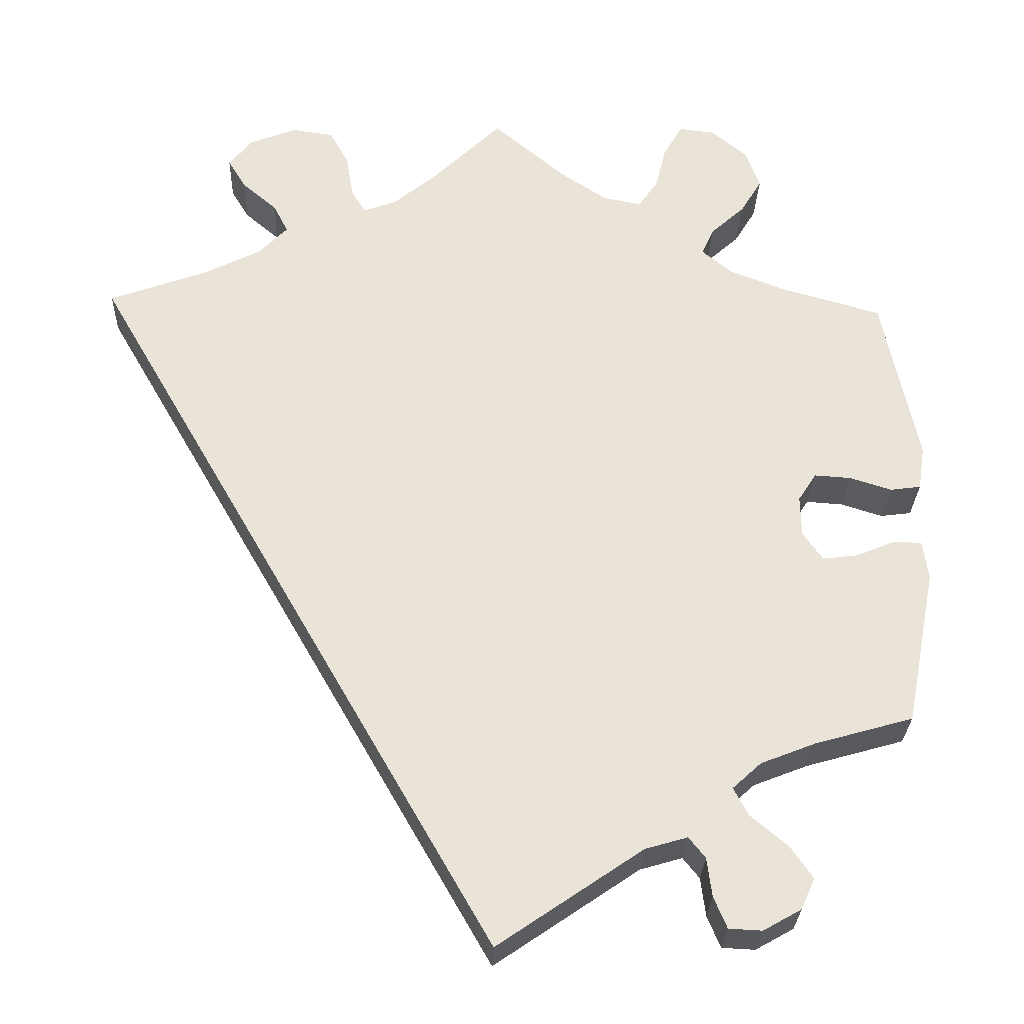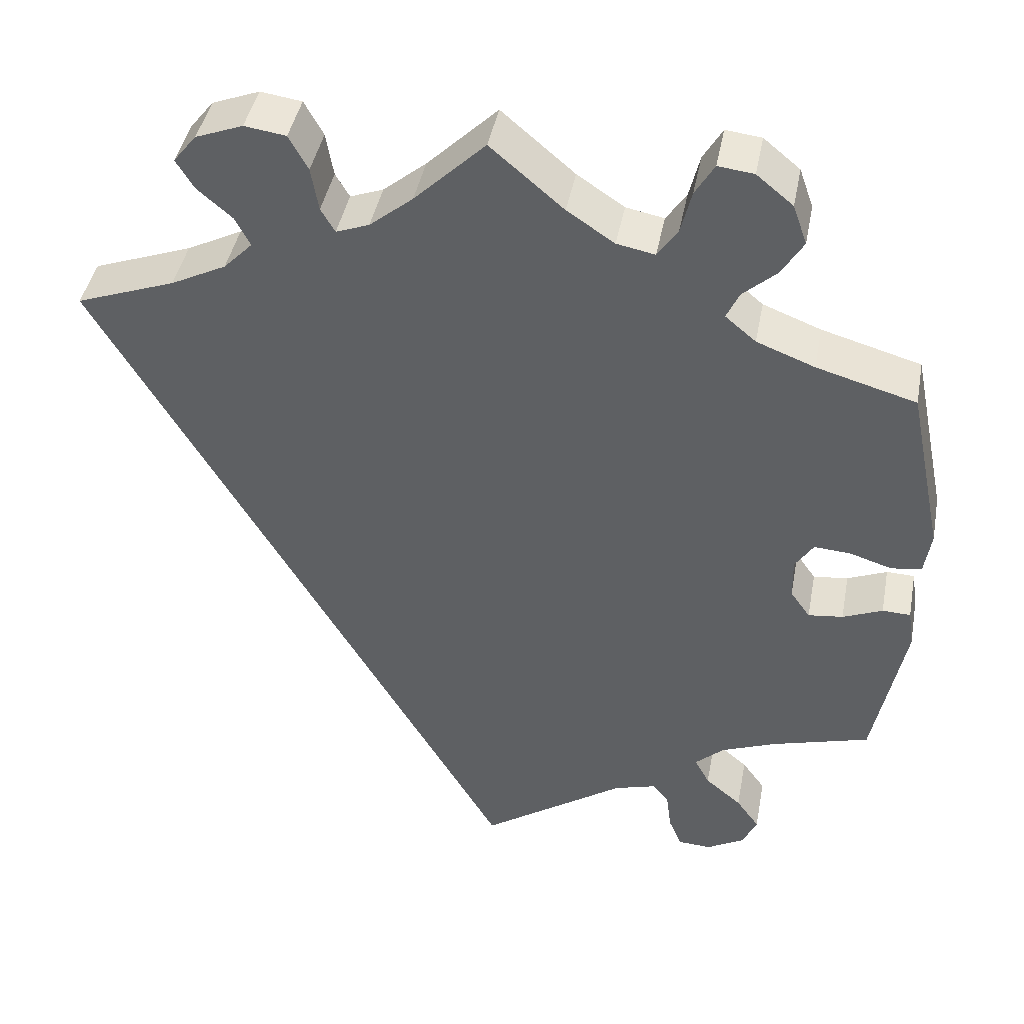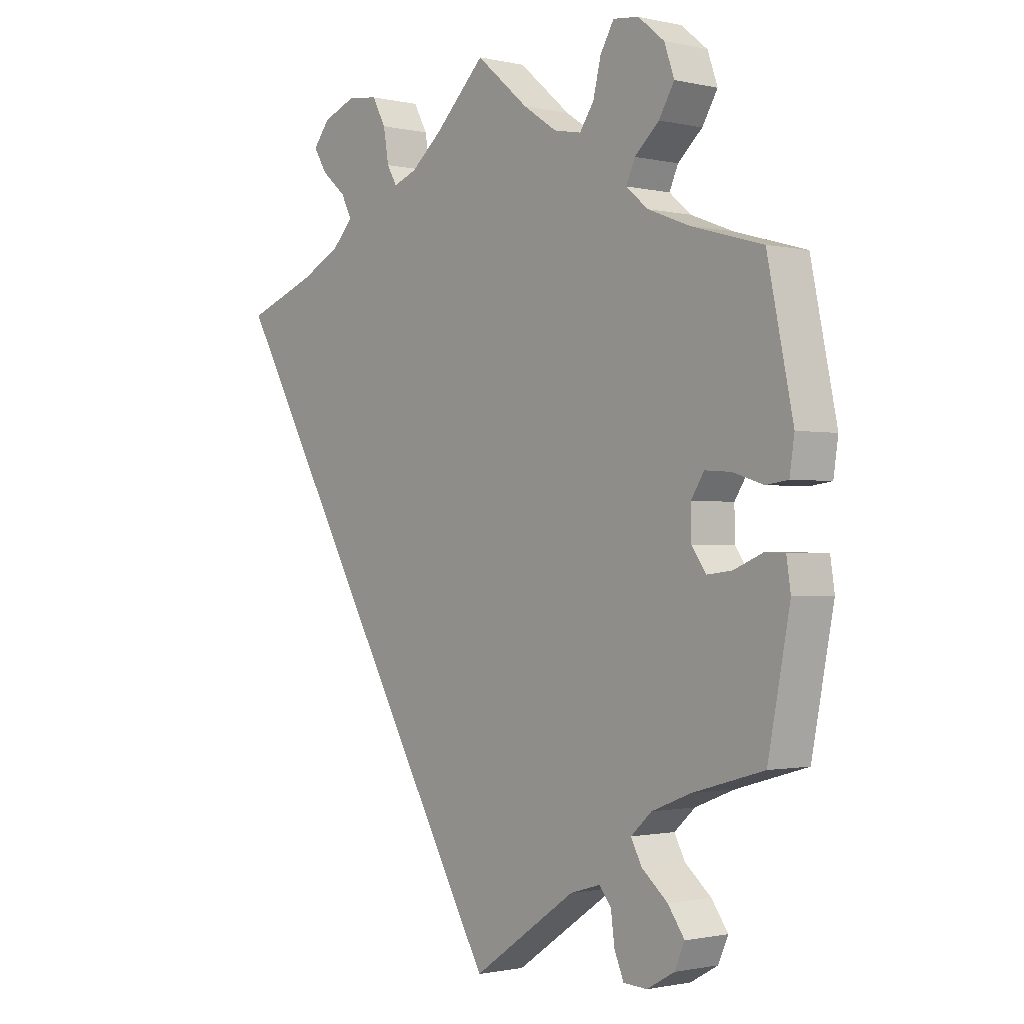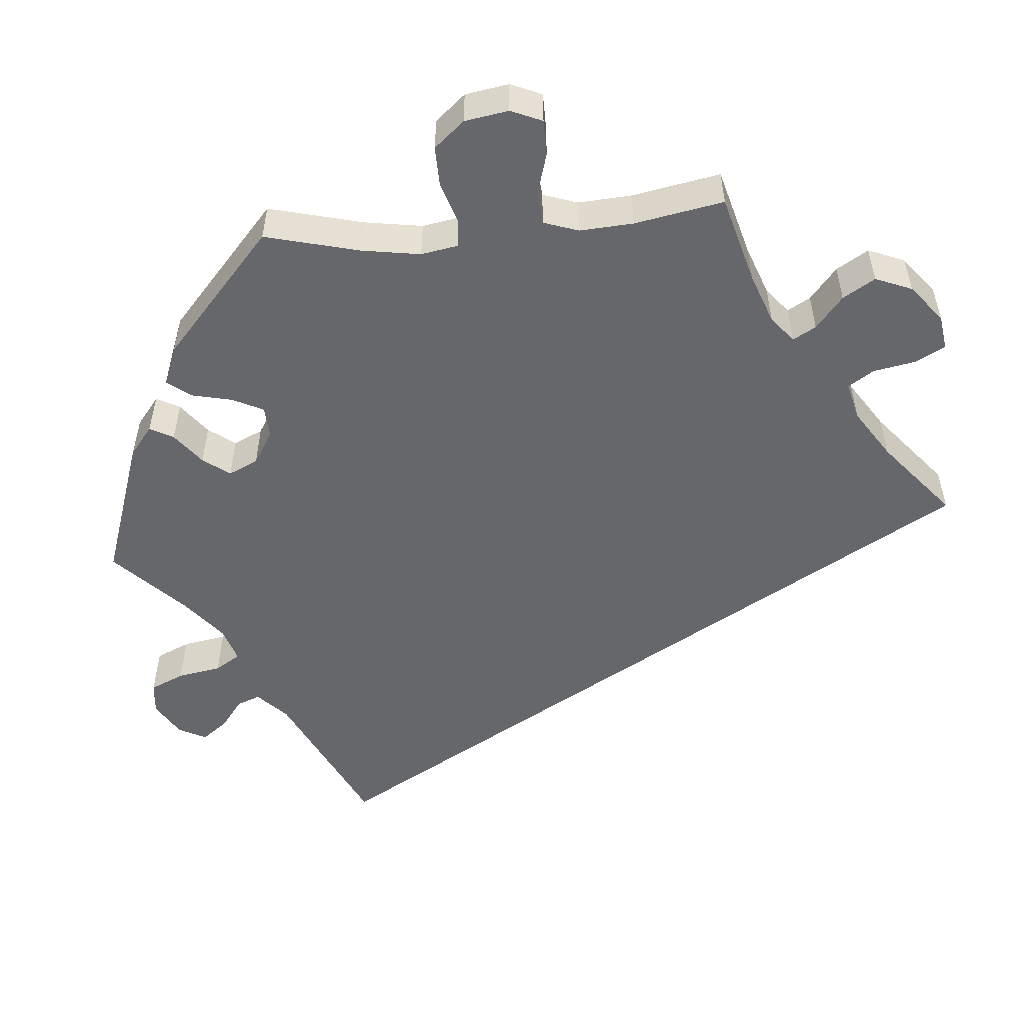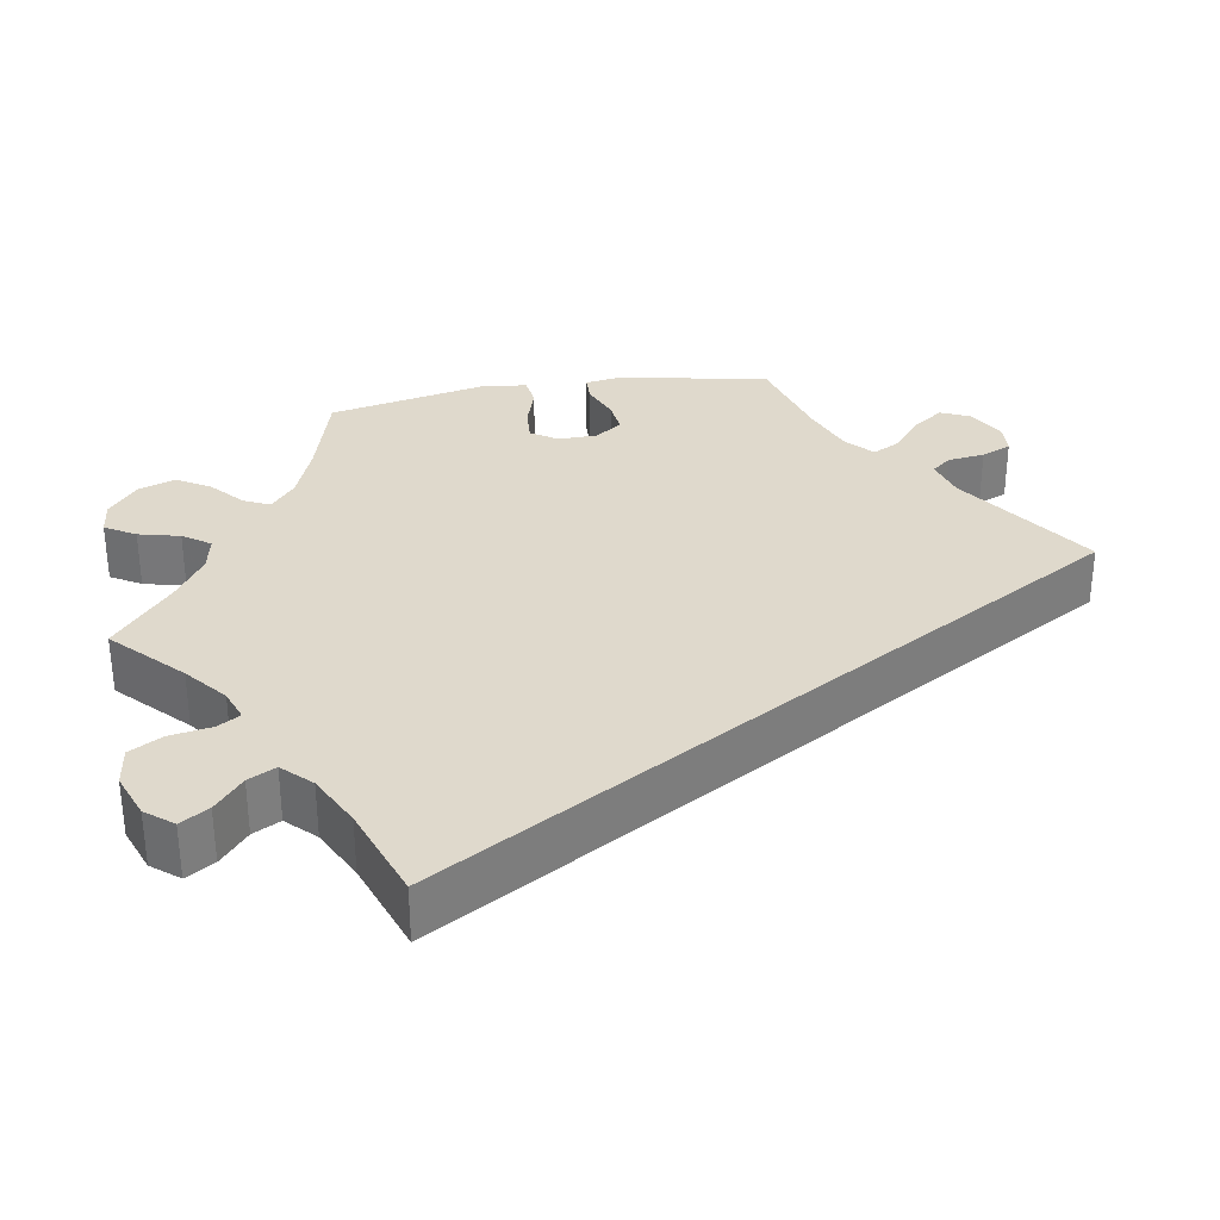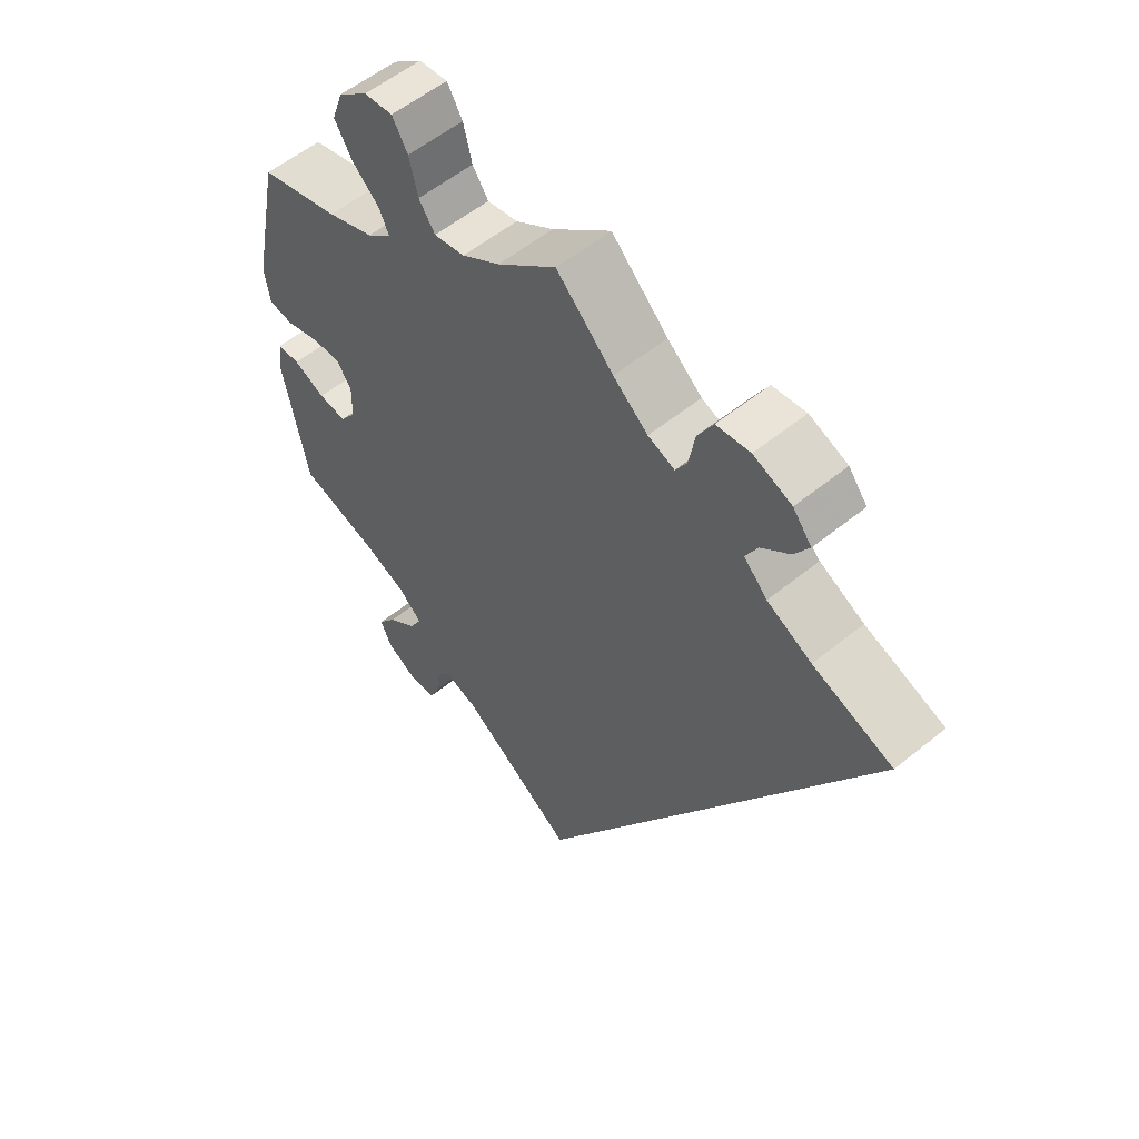
<metadata>
{"format":"obj","ext":"obj","renderer":"f3d","projection":"perspective","resolution":1024,"background":"white","views":[{"elev":-28.3,"azim":178.1,"up":"+Z"},{"elev":43.0,"azim":-169.2,"up":"+Z"},{"elev":-1.2,"azim":-129.8,"up":"+Z"},{"elev":-52.2,"azim":-25.1,"up":"+Y"},{"elev":32.3,"azim":80.5,"up":"+Y"},{"elev":56.4,"azim":49.7,"up":"+Z"}]}
</metadata>
<code>
v -0.38 0.07 0.323
v -0.31 0.07 0.35
v -0.273 0.07 0.381
v -0.288 0.07 0.414
v -0.329 0.07 0.451
v -0.355 0.07 0.494
v -0.338 0.07 0.542
v -0.294 0.07 0.578
v -0.251 0.07 0.583
v -0.228 0.07 0.544
v -0.215 0.07 0.491
v -0.191 0.07 0.456
v -0.145 0.07 0.465
v -0.088 0.07 0.503
v 0 0.07 0.578
v 0.085 0.07 0.495
v 0.137 0.07 0.452
v 0.177 0.07 0.437
v 0.194 0.07 0.466
v 0.203 0.07 0.519
v 0.226 0.07 0.561
v 0.276 0.07 0.568
v 0.333 0.07 0.546
v 0.361 0.07 0.511
v 0.339 0.07 0.475
v 0.297 0.07 0.439
v 0.279 0.07 0.404
v 0.314 0.07 0.368
v 0.381 0.07 0.334
v 0.501 0.07 0.29
v 0.001 0.07 -0.578
v -0.174 0.07 -0.458
v -0.225 0.07 -0.443
v -0.245 0.07 -0.468
v -0.251 0.07 -0.515
v -0.267 0.07 -0.553
v -0.307 0.07 -0.555
v -0.353 0.07 -0.529
v -0.37 0.07 -0.491
v -0.342 0.07 -0.452
v -0.298 0.07 -0.415
v -0.28 0.07 -0.381
v -0.315 0.07 -0.349
v -0.381 0.07 -0.323
v -0.5 0.07 -0.289
v -0.537 0.07 -0.098
v -0.53 0.07 -0.051
v -0.496 0.07 -0.05
v -0.448 0.07 -0.07
v -0.406 0.07 -0.075
v -0.382 0.07 -0.041
v -0.381 0.07 0.009
v -0.403 0.07 0.043
v -0.447 0.07 0.04
v -0.498 0.07 0.024
v -0.535 0.07 0.029
v -0.543 0.07 0.082
v -0.5 0.07 0.289
v -0.38 0 0.323
v -0.31 0 0.35
v -0.273 0 0.381
v -0.288 0 0.414
v -0.329 0 0.451
v -0.355 0 0.494
v -0.338 0 0.542
v -0.294 0 0.578
v -0.251 0 0.583
v -0.228 0 0.544
v -0.215 0 0.491
v -0.191 0 0.456
v -0.145 0 0.465
v -0.088 0 0.503
v 0 0 0.578
v 0.085 0 0.495
v 0.137 0 0.452
v 0.177 0 0.437
v 0.194 0 0.466
v 0.203 0 0.519
v 0.226 0 0.561
v 0.276 0 0.568
v 0.333 0 0.546
v 0.361 0 0.511
v 0.339 0 0.475
v 0.297 0 0.439
v 0.279 0 0.404
v 0.314 0 0.368
v 0.381 0 0.334
v 0.501 0 0.29
v 0.001 0 -0.578
v -0.174 0 -0.458
v -0.225 0 -0.443
v -0.245 0 -0.468
v -0.251 0 -0.515
v -0.267 0 -0.553
v -0.307 0 -0.555
v -0.353 0 -0.529
v -0.37 0 -0.491
v -0.342 0 -0.452
v -0.298 0 -0.415
v -0.28 0 -0.381
v -0.315 0 -0.349
v -0.381 0 -0.323
v -0.5 0 -0.289
v -0.537 0 -0.098
v -0.53 0 -0.051
v -0.496 0 -0.05
v -0.448 0 -0.07
v -0.406 0 -0.075
v -0.382 0 -0.041
v -0.381 0 0.009
v -0.403 0 0.043
v -0.447 0 0.04
v -0.498 0 0.024
v -0.535 0 0.029
v -0.543 0 0.082
v -0.5 0 0.289
f 57 58 1
f 54 55 56 57
f 53 54 57 1
f 52 53 1 2
f 51 52 2 3
f 46 47 48 49
f 44 45 46 49
f 43 44 49 50
f 42 43 50 51
f 38 39 40 41
f 38 41 42
f 37 38 42
f 34 35 36 37
f 34 37 42
f 33 34 42 51
f 29 30 31 32
f 28 29 32 33
f 27 28 33 51
f 23 24 25 26
f 19 20 21 22
f 18 19 22 23
f 14 15 16
f 13 14 16 17
f 12 13 17 18
f 8 9 10 11
f 8 11 12
f 7 8 12
f 4 5 6 7
f 3 4 7 12
f 51 3 12 18
f 26 27 51
f 18 23 26 51
f 59 116 115
f 115 114 113 112
f 59 115 112 111
f 60 59 111 110
f 61 60 110 109
f 107 106 105 104
f 107 104 103 102
f 108 107 102 101
f 109 108 101 100
f 99 98 97 96
f 100 99 96
f 100 96 95
f 95 94 93 92
f 100 95 92
f 109 100 92 91
f 90 89 88 87
f 91 90 87 86
f 109 91 86 85
f 84 83 82 81
f 80 79 78 77
f 81 80 77 76
f 74 73 72
f 75 74 72 71
f 76 75 71 70
f 69 68 67 66
f 70 69 66
f 70 66 65
f 65 64 63 62
f 70 65 62 61
f 76 70 61 109
f 109 85 84
f 109 84 81 76
f 1 59 60 2
f 2 60 61 3
f 3 61 62 4
f 4 62 63 5
f 5 63 64 6
f 6 64 65 7
f 7 65 66 8
f 8 66 67 9
f 9 67 68 10
f 10 68 69 11
f 11 69 70 12
f 12 70 71 13
f 13 71 72 14
f 14 72 73 15
f 15 73 74 16
f 16 74 75 17
f 17 75 76 18
f 18 76 77 19
f 19 77 78 20
f 20 78 79 21
f 21 79 80 22
f 22 80 81 23
f 23 81 82 24
f 24 82 83 25
f 25 83 84 26
f 26 84 85 27
f 27 85 86 28
f 28 86 87 29
f 29 87 88 30
f 30 88 89 31
f 31 89 90 32
f 32 90 91 33
f 33 91 92 34
f 34 92 93 35
f 35 93 94 36
f 36 94 95 37
f 37 95 96 38
f 38 96 97 39
f 39 97 98 40
f 40 98 99 41
f 41 99 100 42
f 42 100 101 43
f 43 101 102 44
f 44 102 103 45
f 45 103 104 46
f 46 104 105 47
f 47 105 106 48
f 48 106 107 49
f 49 107 108 50
f 50 108 109 51
f 51 109 110 52
f 52 110 111 53
f 53 111 112 54
f 54 112 113 55
f 55 113 114 56
f 56 114 115 57
f 57 115 116 58
f 58 116 59 1

</code>
